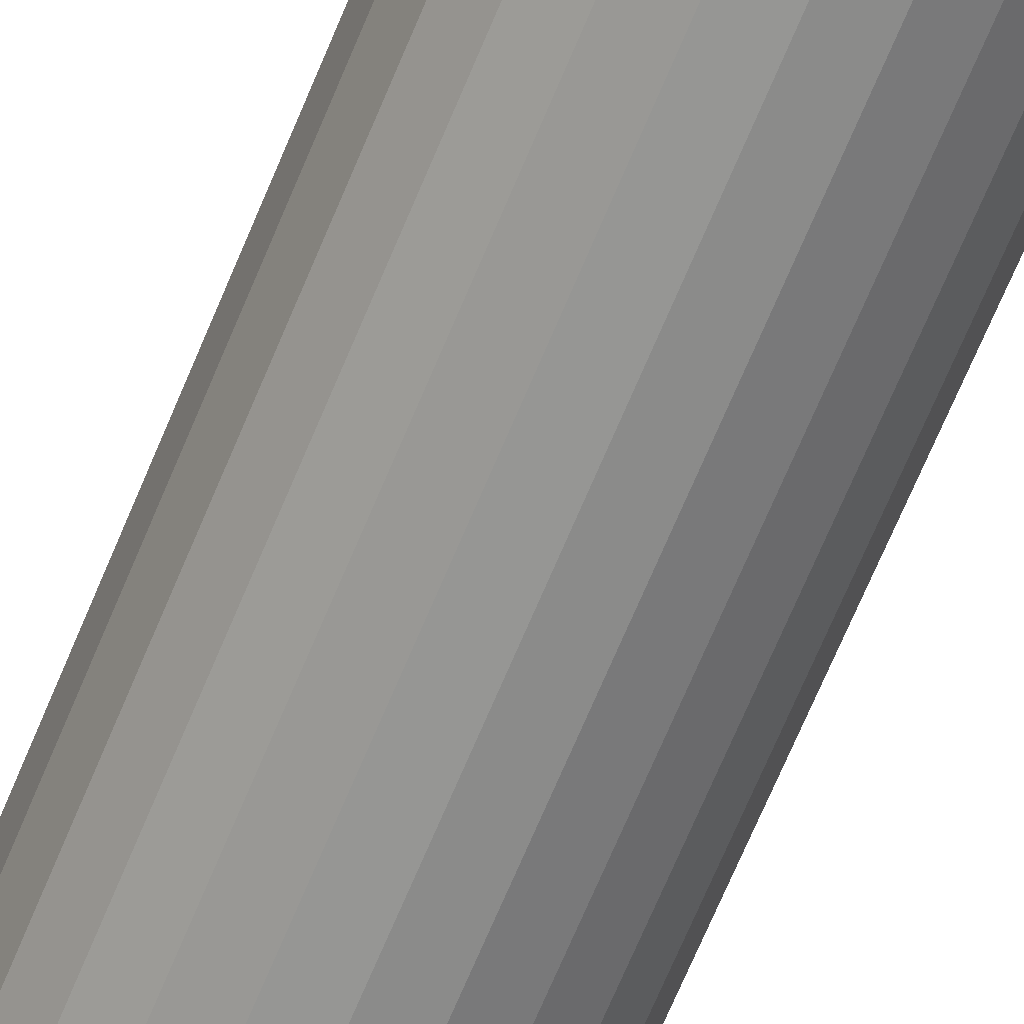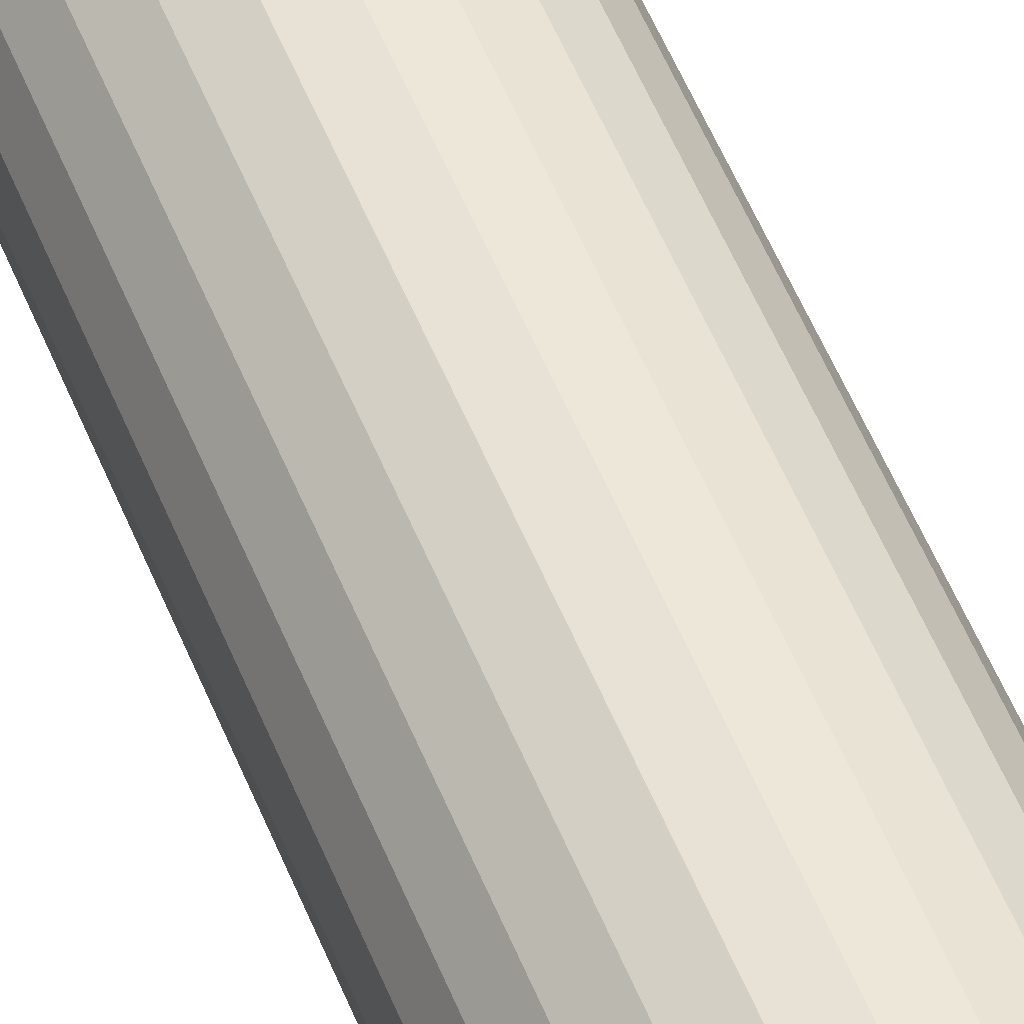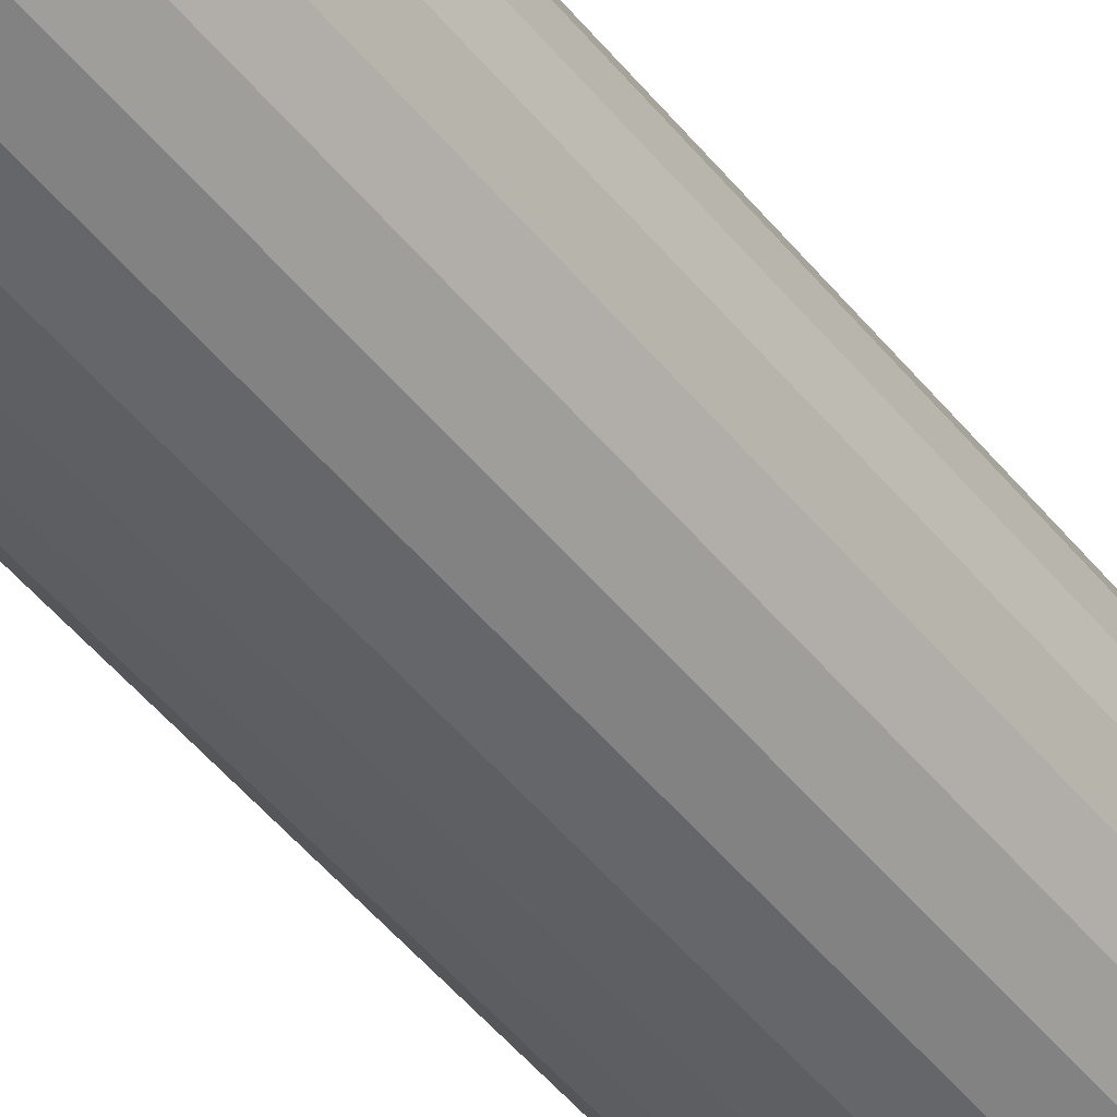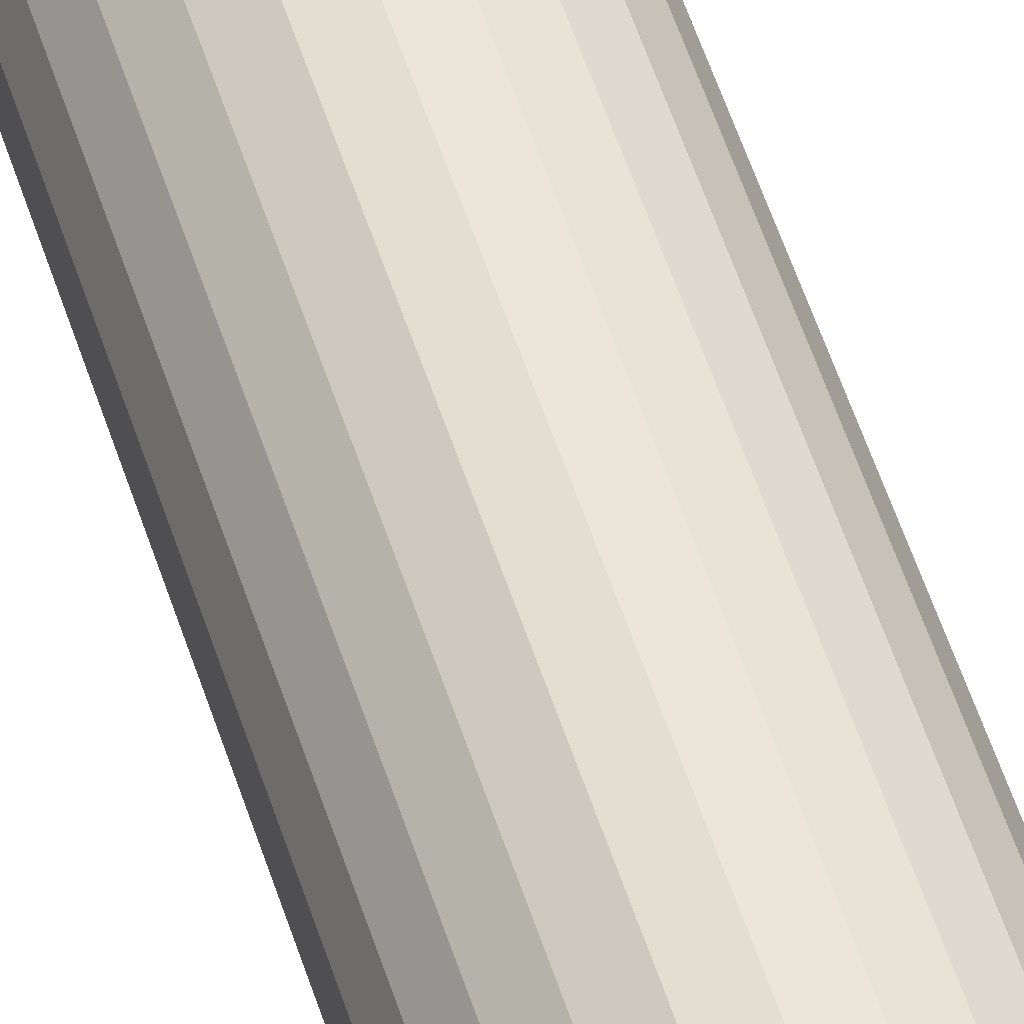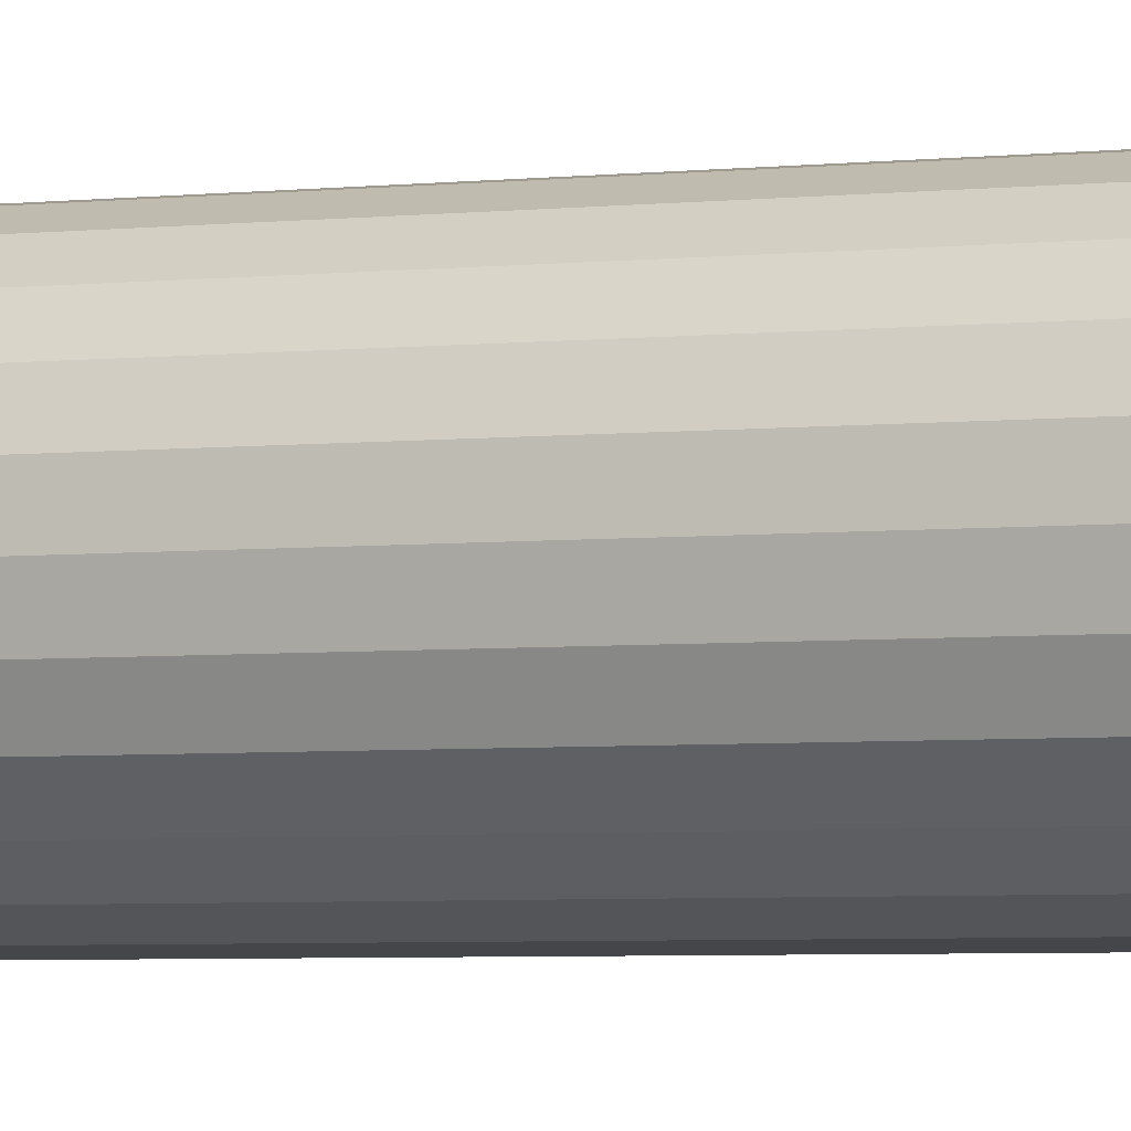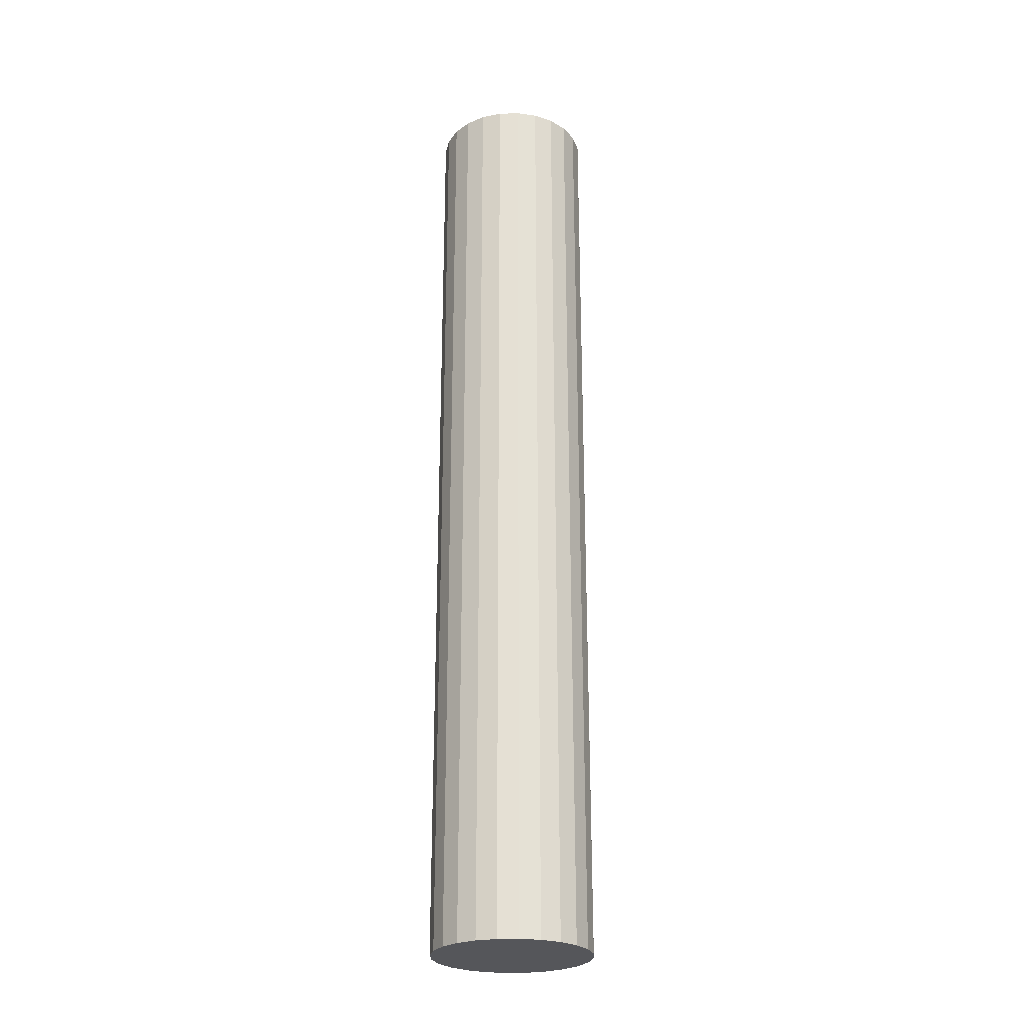
<metadata>
{"format":"obj","ext":"obj","renderer":"f3d","projection":"perspective","resolution":1024,"background":"white","views":[{"elev":-66.1,"azim":-22.2,"up":"+Y"},{"elev":54.0,"azim":158.3,"up":"+Y"},{"elev":-47.1,"azim":36.2,"up":"+Y"},{"elev":60.5,"azim":161.3,"up":"+Y"},{"elev":-3.2,"azim":116.3,"up":"+Y"},{"elev":-25.9,"azim":-139.8,"up":"+Z"}]}
</metadata>
<code>
v  -16.12 4.319 -100
v  -16.12 -4.319 -100
v  -16.69 2.044e-15 -100
v  -14.45 -8.343 -100
v  -14.45 8.343 -100
v  -11.8 -11.8 -100
v  -11.8 11.8 -100
v  -8.343 -14.45 -100
v  -8.343 14.45 -100
v  -4.319 -16.12 -100
v  -4.319 16.12 -100
v  -3.065e-15 -16.69 -100
v  1.022e-15 16.69 -100
v  4.319 -16.12 -100
v  4.319 16.12 -100
v  8.343 -14.45 -100
v  8.343 14.45 -100
v  11.8 -11.8 -100
v  11.8 11.8 -100
v  14.45 -8.343 -100
v  14.45 8.343 -100
v  16.12 -4.319 -100
v  16.12 4.319 -100
v  16.69 0 -100
v  -16.12 -4.319 100
v  -16.12 4.319 100
v  -16.69 2.044e-15 100
v  -14.45 -8.343 100
v  -14.45 8.343 100
v  -11.8 -11.8 100
v  -11.8 11.8 100
v  -8.343 -14.45 100
v  -8.343 14.45 100
v  -4.319 -16.12 100
v  -4.319 16.12 100
v  -3.065e-15 -16.69 100
v  1.022e-15 16.69 100
v  4.319 -16.12 100
v  4.319 16.12 100
v  8.343 -14.45 100
v  8.343 14.45 100
v  11.8 -11.8 100
v  11.8 11.8 100
v  14.45 -8.343 100
v  14.45 8.343 100
v  16.12 -4.319 100
v  16.12 4.319 100
v  16.69 0 100
f 1 2 3
f 2 1 4
f 4 1 5
f 4 5 6
f 6 5 7
f 6 7 8
f 8 7 9
f 8 9 10
f 10 9 11
f 10 11 12
f 12 11 13
f 12 13 14
f 14 13 15
f 14 15 16
f 16 15 17
f 16 17 18
f 18 17 19
f 18 19 20
f 20 19 21
f 20 21 22
f 22 21 23
f 22 23 24
f 25 26 27
f 26 25 28
f 26 28 29
f 29 28 30
f 29 30 31
f 31 30 32
f 31 32 33
f 33 32 34
f 33 34 35
f 35 34 36
f 35 36 37
f 37 36 38
f 37 38 39
f 39 38 40
f 39 40 41
f 41 40 42
f 41 42 43
f 43 42 44
f 43 44 45
f 45 44 46
f 45 46 47
f 47 46 48
f 41 19 17
f 19 41 43
f 19 45 21
f 45 19 43
f 21 47 23
f 47 21 45
f 23 48 24
f 48 23 47
f 24 46 22
f 46 24 48
f 22 44 20
f 44 22 46
f 20 42 18
f 42 20 44
f 42 16 18
f 16 42 40
f 40 14 16
f 14 40 38
f 38 12 14
f 12 38 36
f 36 10 12
f 10 36 34
f 34 8 10
f 8 34 32
f 32 6 8
f 6 32 30
f 28 6 30
f 6 28 4
f 25 4 28
f 4 25 2
f 27 2 25
f 2 27 3
f 26 3 27
f 3 26 1
f 29 1 26
f 1 29 5
f 31 5 29
f 5 31 7
f 31 9 7
f 9 31 33
f 33 11 9
f 11 33 35
f 35 13 11
f 13 35 37
f 37 15 13
f 15 37 39
f 39 17 15
f 17 39 41

</code>
